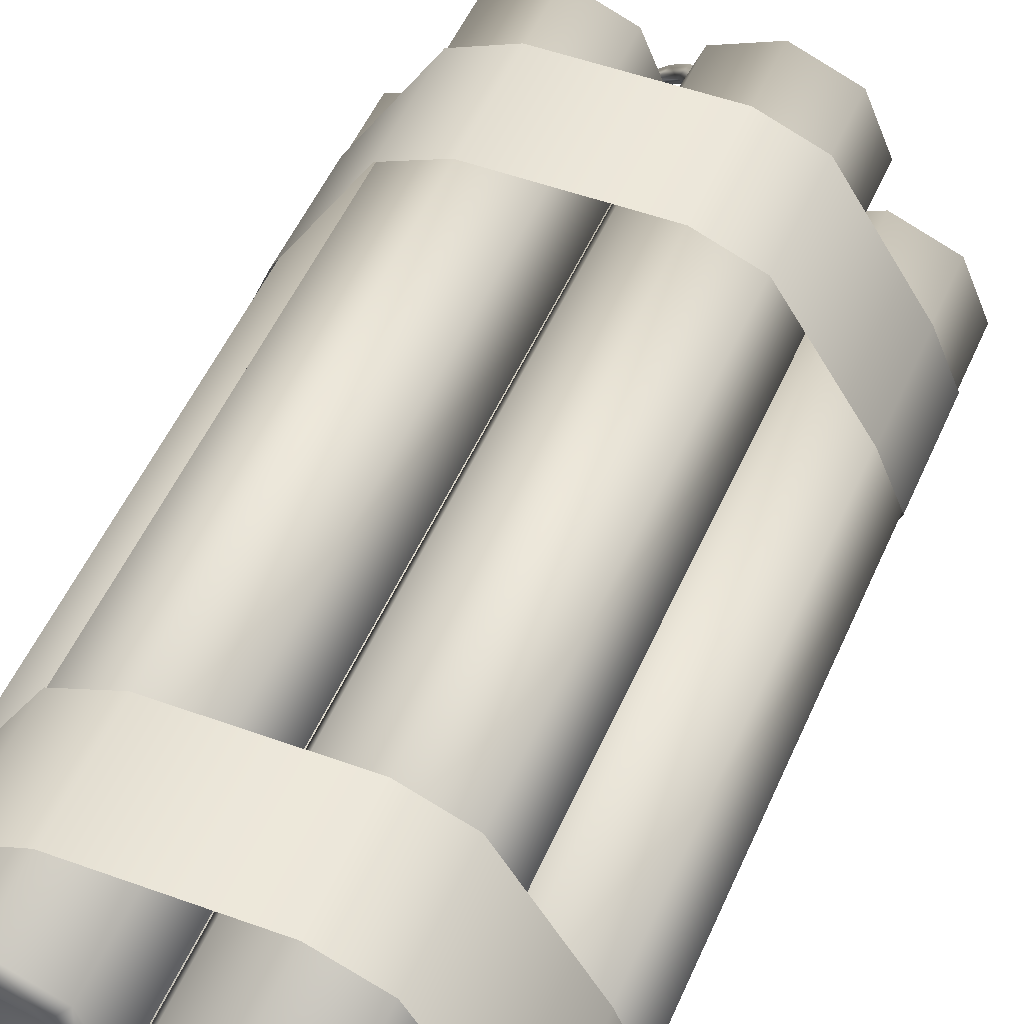
<metadata>
{"format":"obj","ext":"obj","renderer":"f3d","projection":"perspective","resolution":1024,"background":"white","views":[{"elev":48.8,"azim":-157.7,"up":"+Y"}]}
</metadata>
<code>
v  -1.94 -0.5046 -5.077
v  -1.94 -0.5046 2.569
v  -2.149 -0.0001905 2.569
v  -2.149 -0.0001903 -5.077
v  -1.435 -0.7135 -5.077
v  -1.435 -0.7135 2.569
v  -0.9311 -0.5046 -5.077
v  -0.9311 -0.5046 2.569
v  -1.702 0.2628 -5.006
v  -1.406 0.3903 -5.006
v  -1.433 -0.0009472 -5.006
v  -1.797 0.03491 -5.006
v  -1.435 0.7131 -5.077
v  -1.435 0.7131 2.569
v  -0.9311 0.5042 2.569
v  -0.9311 0.5042 -5.077
v  -1.94 0.5042 -5.077
v  -1.94 0.5042 2.569
v  -0.7222 -0.00019 -5.077
v  -0.934 -0.02928 -5.077
v  -1.12 0.3643 -5.12
v  -1.411 0.5184 -5.12
v  -1.801 0.3519 -5.077
v  -1.93 0.03953 -5.132
v  -1.801 -0.3685 -5.132
v  -1.489 -0.4979 -5.099
v  -1.063 -0.3417 -5.131
v  -1.704 -0.3084 -5.006
v  -1.476 -0.4028 -5.006
v  -1.146 -0.2542 -5.006
v  -1.052 -0.02631 -5.006
v  -1.196 0.2739 -5.006
v  0.001465 -0.7116 -5.077
v  0.001465 -0.7116 2.569
v  -0.5029 -0.5027 2.569
v  -0.5029 -0.5027 -5.077
v  0.5058 -0.5027 -5.077
v  0.5058 -0.5027 2.569
v  -0.3733 -0.00109 -5.006
v  -0.2536 0.2988 -5.006
v  0.003826 0.002953 -5.006
v  -0.2789 -0.229 -5.006
v  0.001465 0.715 -5.077
v  0.001465 0.715 2.569
v  0.5058 0.506 2.569
v  0.5058 0.506 -5.077
v  -0.5029 0.506 -5.077
v  -0.5029 0.506 2.569
v  0.3767 0.3357 -5.077
v  -0.03289 0.4828 -5.12
v  -0.348 0.3856 -5.12
v  -0.5058 -0.007623 -5.077
v  -0.7118 0.001663 -5.077
v  -0.3764 -0.32 -5.132
v  0.003506 -0.5171 -5.132
v  0.3159 -0.3877 -5.099
v  0.5061 0.02335 -5.131
v  0.7148 0.001663 -5.077
v  0.02924 -0.4064 -5.006
v  0.2572 -0.312 -5.006
v  0.3855 0.02646 -5.006
v  0.2911 0.2544 -5.006
v  -0.02326 0.3645 -5.006
v  1.939 0.5055 -5.077
v  1.939 0.5055 2.569
v  2.148 0.001114 2.569
v  2.148 0.001114 -5.077
v  1.434 0.7144 -5.077
v  1.434 0.7144 2.569
v  0.93 0.5055 -5.077
v  0.93 0.5055 2.569
v  1.701 -0.2619 -5.006
v  1.405 -0.3893 -5.006
v  1.432 0.001872 -5.006
v  1.796 -0.03399 -5.006
v  1.434 -0.7122 -5.077
v  1.434 -0.7122 2.569
v  0.93 -0.5033 2.569
v  0.93 -0.5033 -5.077
v  1.939 -0.5033 -5.077
v  1.939 -0.5033 2.569
v  0.7211 0.001114 -5.077
v  0.9329 0.0302 -5.077
v  1.118 -0.3634 -5.12
v  1.41 -0.5175 -5.12
v  1.8 -0.351 -5.077
v  1.929 -0.0386 -5.132
v  1.8 0.3694 -5.132
v  1.487 0.4988 -5.099
v  1.062 0.3426 -5.131
v  1.703 0.3093 -5.006
v  1.475 0.4037 -5.006
v  1.145 0.2552 -5.006
v  1.051 0.02723 -5.006
v  1.195 -0.273 -5.006
v  -1.43 1.141 -5.077
v  -1.43 1.141 2.569
v  -1.221 1.645 2.569
v  -1.221 1.645 -5.077
v  -1.221 0.6362 -5.077
v  -1.221 0.6362 2.569
v  -0.7169 0.4273 -5.077
v  -0.7169 0.4273 2.569
v  -0.2126 0.6362 -5.077
v  -0.2126 0.6362 2.569
v  -0.7197 1.515 -5.006
v  -0.4198 1.396 -5.006
v  -0.7157 1.138 -5.006
v  -0.9476 1.421 -5.006
v  -0.7169 1.854 -5.077
v  -0.7169 1.854 2.569
v  -0.2126 1.645 2.569
v  -0.2126 1.645 -5.077
v  -0.3829 0.7654 -5.077
v  -0.2358 1.175 -5.12
v  -0.00365 1.141 -5.077
v  -0.333 1.49 -5.12
v  -0.7262 1.648 -5.077
v  -1.039 1.518 -5.132
v  -1.236 1.139 -5.132
v  -1.106 0.8262 -5.099
v  -0.6953 0.636 -5.131
v  -1.125 1.113 -5.006
v  -1.031 0.8849 -5.006
v  -0.6921 0.7565 -5.006
v  -0.4642 0.8509 -5.006
v  -0.3541 1.165 -5.006
v  0.214 1.645 -5.077
v  0.214 1.645 2.569
v  0.7184 1.854 2.569
v  0.7184 1.854 -5.077
v  0.7184 0.4271 -5.077
v  0.7184 0.4271 2.569
v  0.214 0.636 2.569
v  0.214 0.636 -5.077
v  0.9814 1.407 -5.006
v  1.109 1.111 -5.006
v  0.7176 1.138 -5.006
v  0.7535 1.502 -5.006
v  1.223 0.636 -5.077
v  1.223 0.636 2.569
v  1.432 1.14 -5.077
v  1.432 1.14 2.569
v  1.223 1.645 -5.077
v  1.223 1.645 2.569
v  0.6893 0.6388 -5.077
v  1.083 0.8244 -5.12
v  1.237 1.116 -5.12
v  1.07 1.506 -5.077
v  0.7581 1.635 -5.132
v  0.3501 1.506 -5.132
v  0.2207 1.193 -5.099
v  0.005084 1.14 -5.077
v  0.3769 0.7682 -5.131
v  0.4102 1.409 -5.006
v  0.3158 1.181 -5.006
v  0.4643 0.8512 -5.006
v  0.6923 0.7568 -5.006
v  0.9925 0.9013 -5.006
v  -1.43 -1.14 -5.077
v  -1.43 -1.14 2.569
v  -1.221 -0.636 2.569
v  -1.221 -0.636 -5.077
v  -1.221 -1.645 -5.077
v  -1.221 -1.645 2.569
v  -0.7169 -1.854 -5.077
v  -0.7169 -1.854 2.569
v  -0.2126 -1.645 -5.077
v  -0.2126 -1.645 2.569
v  -0.7197 -0.7656 -5.006
v  -0.4198 -0.8853 -5.006
v  -0.7157 -1.143 -5.006
v  -0.9476 -0.86 -5.006
v  -0.7169 -0.4271 -5.077
v  -0.7169 -0.4271 2.569
v  -0.2126 -0.636 2.569
v  -0.2126 -0.636 -5.077
v  -0.3829 -1.516 -5.077
v  -0.2358 -1.106 -5.12
v  -0.00365 -1.14 -5.077
v  -0.333 -0.7909 -5.12
v  -0.7262 -0.6331 -5.077
v  -1.039 -0.7625 -5.132
v  -1.236 -1.142 -5.132
v  -1.106 -1.455 -5.099
v  -0.6953 -1.645 -5.131
v  -1.125 -1.168 -5.006
v  -1.031 -1.396 -5.006
v  -0.6921 -1.524 -5.006
v  -0.4642 -1.43 -5.006
v  -0.3541 -1.116 -5.006
v  0.214 -0.6362 -5.077
v  0.214 -0.6362 2.569
v  0.7184 -0.4273 2.569
v  0.7184 -0.4273 -5.077
v  0.7184 -1.854 -5.077
v  0.7184 -1.854 2.569
v  0.214 -1.645 2.569
v  0.214 -1.645 -5.077
v  0.9814 -0.8737 -5.006
v  1.109 -1.17 -5.006
v  0.7176 -1.143 -5.006
v  0.7535 -0.7793 -5.006
v  1.223 -1.645 -5.077
v  1.223 -1.645 2.569
v  1.432 -1.141 -5.077
v  1.432 -1.141 2.569
v  1.223 -0.6362 -5.077
v  1.223 -0.6362 2.569
v  0.6893 -1.642 -5.077
v  1.083 -1.457 -5.12
v  1.237 -1.165 -5.12
v  1.07 -0.7754 -5.077
v  0.7581 -0.646 -5.132
v  0.3501 -0.7752 -5.132
v  0.2207 -1.088 -5.099
v  0.005084 -1.141 -5.077
v  0.3769 -1.513 -5.131
v  0.4102 -0.8717 -5.006
v  0.3158 -1.1 -5.006
v  0.4643 -1.43 -5.006
v  0.6923 -1.524 -5.006
v  0.9925 -1.38 -5.006
v  -2.163 -0.0001917 -4.445
v  -1.952 -0.508 -4.445
v  -1.952 -0.508 -3.374
v  -2.163 -0.0001915 -3.374
v  -1.952 0.5076 -4.445
v  -1.952 0.5076 -3.374
v  2.163 0.001122 -4.445
v  1.952 0.5089 -4.445
v  1.952 0.5089 -3.374
v  2.163 0.001122 -3.374
v  1.952 -0.5067 -4.445
v  1.952 -0.5067 -3.374
v  -0.7212 1.866 -4.445
v  -1.229 1.656 -4.445
v  -1.229 1.656 -3.374
v  -0.7212 1.866 -3.374
v  1.232 1.656 -4.445
v  0.7238 1.866 -4.445
v  0.7238 1.866 -3.374
v  1.232 1.656 -3.374
v  -1.229 -1.656 -4.445
v  -0.7212 -1.866 -4.445
v  -0.7212 -1.866 -3.374
v  -1.229 -1.656 -3.374
v  0.7238 -1.866 -4.445
v  1.232 -1.656 -4.445
v  1.232 -1.656 -3.374
v  0.7238 -1.866 -3.374
v  -1.702 0.2628 2.498
v  -1.797 0.03491 2.498
v  -1.433 -0.0009475 2.498
v  -1.406 0.3903 2.498
v  -0.7222 -0.0001903 2.569
v  -1.12 0.3643 2.612
v  -0.934 -0.02928 2.569
v  -1.411 0.5184 2.612
v  -1.801 0.3519 2.569
v  -1.93 0.03953 2.624
v  -1.801 -0.3685 2.624
v  -1.489 -0.4979 2.592
v  -1.063 -0.3417 2.623
v  -1.704 -0.3084 2.498
v  -1.476 -0.4028 2.498
v  -1.146 -0.2542 2.498
v  -1.052 -0.02631 2.498
v  -1.196 0.2739 2.498
v  -0.3733 -0.001091 2.498
v  -0.2789 -0.229 2.498
v  0.003826 0.002953 2.498
v  -0.2536 0.2988 2.498
v  -0.03289 0.4828 2.612
v  0.3767 0.3357 2.569
v  -0.348 0.3856 2.612
v  -0.7118 0.001663 2.569
v  -0.5058 -0.007624 2.569
v  -0.3764 -0.32 2.624
v  0.003506 -0.5171 2.624
v  0.3159 -0.3877 2.592
v  0.7148 0.001663 2.569
v  0.5061 0.02335 2.623
v  0.02924 -0.4064 2.498
v  0.2572 -0.312 2.498
v  0.3855 0.02646 2.498
v  0.2911 0.2544 2.498
v  -0.02326 0.3645 2.498
v  1.701 -0.2619 2.498
v  1.796 -0.03399 2.498
v  1.432 0.001871 2.498
v  1.405 -0.3893 2.498
v  0.7211 0.001114 2.569
v  1.118 -0.3634 2.612
v  0.9329 0.0302 2.569
v  1.41 -0.5175 2.612
v  1.8 -0.351 2.569
v  1.929 -0.0386 2.624
v  1.8 0.3694 2.624
v  1.487 0.4988 2.592
v  1.062 0.3426 2.623
v  1.703 0.3093 2.498
v  1.475 0.4037 2.498
v  1.145 0.2552 2.498
v  1.051 0.02723 2.498
v  1.195 -0.273 2.498
v  -0.7197 1.515 2.498
v  -0.9476 1.421 2.498
v  -0.7157 1.138 2.498
v  -0.4198 1.396 2.498
v  -0.00365 1.141 2.569
v  -0.2358 1.175 2.612
v  -0.3829 0.7654 2.569
v  -0.333 1.49 2.612
v  -0.7262 1.648 2.569
v  -1.039 1.518 2.624
v  -1.236 1.139 2.624
v  -1.106 0.8262 2.592
v  -0.6953 0.636 2.623
v  -1.125 1.113 2.498
v  -1.031 0.8849 2.498
v  -0.6921 0.7565 2.498
v  -0.4642 0.8509 2.498
v  -0.3541 1.165 2.498
v  0.9814 1.407 2.498
v  0.7535 1.502 2.498
v  0.7176 1.138 2.498
v  1.109 1.111 2.498
v  1.083 0.8244 2.612
v  0.6893 0.6388 2.569
v  1.237 1.116 2.612
v  1.07 1.506 2.569
v  0.7581 1.635 2.624
v  0.3501 1.506 2.624
v  0.005084 1.14 2.569
v  0.2207 1.193 2.592
v  0.3769 0.7682 2.623
v  0.4102 1.409 2.498
v  0.3158 1.181 2.498
v  0.4643 0.8512 2.498
v  0.6923 0.7568 2.498
v  0.9925 0.9013 2.498
v  -0.7197 -0.7656 2.498
v  -0.9476 -0.86 2.498
v  -0.7157 -1.143 2.498
v  -0.4198 -0.8853 2.498
v  -0.00365 -1.14 2.569
v  -0.2358 -1.106 2.612
v  -0.3829 -1.516 2.569
v  -0.333 -0.7909 2.612
v  -0.7262 -0.6331 2.569
v  -1.039 -0.7625 2.624
v  -1.236 -1.142 2.624
v  -1.106 -1.455 2.592
v  -0.6953 -1.645 2.623
v  -1.125 -1.168 2.498
v  -1.031 -1.396 2.498
v  -0.6921 -1.524 2.498
v  -0.4642 -1.43 2.498
v  -0.3541 -1.116 2.498
v  0.9814 -0.8737 2.498
v  0.7535 -0.7793 2.498
v  0.7176 -1.143 2.498
v  1.109 -1.17 2.498
v  1.083 -1.457 2.612
v  0.6893 -1.642 2.569
v  1.237 -1.165 2.612
v  1.07 -0.7754 2.569
v  0.7581 -0.646 2.624
v  0.3501 -0.7752 2.624
v  0.005084 -1.141 2.569
v  0.2207 -1.088 2.592
v  0.3769 -1.513 2.623
v  0.4102 -0.8717 2.498
v  0.3158 -1.1 2.498
v  0.4643 -1.43 2.498
v  0.6923 -1.524 2.498
v  0.9925 -1.38 2.498
v  -2.163 -0.0001919 1.937
v  -2.163 -0.0001917 0.8666
v  -1.952 -0.508 0.8666
v  -1.952 -0.508 1.937
v  -1.952 0.5076 1.937
v  -1.952 0.5076 0.8666
v  2.163 0.001121 1.937
v  2.163 0.001122 0.8666
v  1.952 0.5089 0.8666
v  1.952 0.5089 1.937
v  1.952 -0.5067 1.937
v  1.952 -0.5067 0.8666
v  -0.7212 1.866 1.937
v  -0.7212 1.866 0.8666
v  -1.229 1.656 0.8666
v  -1.229 1.656 1.937
v  1.232 1.656 1.937
v  1.232 1.656 0.8666
v  0.7238 1.866 0.8666
v  0.7238 1.866 1.937
v  -1.229 -1.656 1.937
v  -1.229 -1.656 0.8666
v  -0.7212 -1.866 0.8666
v  -0.7212 -1.866 1.937
v  0.7238 -1.866 1.937
v  0.7238 -1.866 0.8666
v  1.232 -1.656 0.8666
v  1.232 -1.656 1.937
v  1.344 0.001476 2.478
v  1.464 -0.06757 2.478
v  1.461 -0.07233 2.667
v  1.348 0.006871 2.667
v  1.464 0.07052 2.478
v  1.473 0.06523 2.667
v  0.68 1.217 2.491
v  0.6637 1.081 2.473
v  0.6578 1.087 2.667
v  0.6935 1.22 2.667
v  0.79 1.137 2.469
v  0.7911 1.123 2.667
v  0.6422 -1.104 2.478
v  0.7112 -1.224 2.478
v  0.7211 -1.225 2.667
v  0.6419 -1.112 2.667
v  0.7803 -1.104 2.478
v  0.7794 -1.1 2.667
v  0.6147 -1.125 2.892
v  0.5792 -1.038 2.79
v  0.6958 -1.017 2.86
v  0.3231 -0.7581 3.142
v  0.3386 -0.6734 3.042
v  0.4284 -0.6793 3.143
v  1.302 -0.1331 2.899
v  1.235 -0.05239 2.809
v  1.276 -0.001072 2.931
v  1.015 -0.1519 2.99
v  1.009 -0.09188 2.865
v  1.028 -0.01486 2.978
v  0.5485 -0.0684 2.999
v  0.5617 -0.1034 3.148
v  0.5385 0.03097 3.103
v  0.6251 0.9269 2.859
v  0.5971 1.052 2.909
v  0.7215 0.9962 2.931
v  0.2922 0.6022 3.079
v  0.367 0.5283 2.982
v  0.3873 0.5153 3.099
v  0.06904 -0.03838 2.478
v  -2.384e-07 0.0812 2.478
v  -0.009855 0.08245 2.667
v  0.06935 -0.03066 2.667
v  -0.06904 -0.03838 2.478
v  -0.06821 -0.0427 2.667
v  1.57 -1.432 5.132
v  1.523 -1.535 5.053
v  1.585 -1.427 4.995
v  0.08829 -0.04492 3.253
v  0.03824 0.08788 3.245
v  0.04917 0.07681 3.348
v  -0.05526 -0.01568 3.212
v  -0.05026 -0.02012 3.233
v  0.1393 -0.07003 3.689
v  0.08317 0.04235 3.746
v  0.2316 -0.1375 4.177
v  0.3027 -0.2016 4.078
v  0.0059 -0.07003 3.724
v  0.1773 -0.2472 4.113
v  0.6402 -0.6501 4.789
v  0.6943 -0.7204 4.683
v  0.5767 -0.7632 4.742
v  0.8578 -0.9184 5.01
v  0.8936 -0.9433 4.879
v  0.7911 -1.015 4.937
v  1.174 -1.222 5.096
v  1.189 -1.217 4.959
v  1.127 -1.325 5.018
v  -1.355 -0.03838 2.478
v  -1.424 0.0812 2.478
v  -1.434 0.08245 2.667
v  -1.355 -0.03066 2.667
v  -1.493 -0.03838 2.478
v  -1.492 -0.0427 2.667
v  -0.6422 -1.182 2.478
v  -0.7112 -1.062 2.478
v  -0.7211 -1.061 2.667
v  -0.6419 -1.174 2.667
v  -0.7803 -1.182 2.478
v  -0.7794 -1.186 2.667
v  -0.6422 1.107 2.478
v  -0.7112 1.227 2.478
v  -0.7211 1.228 2.667
v  -0.6419 1.115 2.667
v  -0.7803 1.107 2.478
v  -0.7794 1.103 2.667
v  -0.6147 1.127 2.892
v  -0.5792 1.041 2.79
v  -0.6958 1.02 2.86
v  -0.2882 0.6077 3.197
v  -0.2815 0.5664 3.064
v  -0.3755 0.5022 3.165
v  -1.271 0.1386 2.88
v  -1.257 0.02546 2.802
v  -1.281 0.01343 2.937
v  -1.02 0.1767 2.952
v  -1.006 0.0636 2.874
v  -1.03 0.05157 3.009
v  -0.4892 0.0215 2.989
v  -0.4896 0.1271 3.081
v  -0.5664 0.008259 3.118
v  -0.6073 -0.9104 2.897
v  -0.5409 -1.041 2.882
v  -0.6134 -1.037 2.962
v  -0.2749 -0.5678 2.933
v  -0.3608 -0.511 3.021
v  -0.26 -0.5707 3.061
v  0.07674 -0.03318 3.11
v  0.05875 -0.001347 2.976
v  0.01625 0.09151 3.093
v  -0.09041 -0.2766 3.029
v  -0.1888 -0.243 3.115
v  -0.07843 -0.2832 3.165
v  0.1085 -0.05487 3.426
v  -0.03248 -0.03592 3.382
v  0.1658 -0.4401 3.33
v  0.1947 -0.3678 3.229
v  0.2733 -0.3739 3.338
g Dynamite
f 1 2 3 4
f 5 6 2 1
f 7 8 6 5
f 9 10 11 12
f 13 14 15 16
f 17 18 14 13
f 4 3 18 17
f 19 20 21 16
f 16 21 22 13
f 13 22 23 17
f 17 23 24 4
f 4 24 25 1
f 1 25 26 5
f 5 26 27 7
f 7 27 20 19
f 28 12 11 29
f 30 29 11 31
f 11 10 32 31
f 20 31 32 21
f 21 32 10 22
f 22 10 9 23
f 23 9 12 24
f 24 12 28 25
f 25 28 29 26
f 26 29 30 27
f 27 30 31 20
f 33 34 35 36
f 37 38 34 33
f 39 40 41 42
f 43 44 45 46
f 47 48 44 43
f 46 49 50 43
f 43 50 51 47
f 47 51 52 53
f 53 52 54 36
f 36 54 55 33
f 33 55 56 37
f 37 56 57 58
f 58 57 49 46
f 59 42 41 60
f 61 60 41 62
f 41 40 63 62
f 49 62 63 50
f 50 63 40 51
f 51 40 39 52
f 52 39 42 54
f 54 42 59 55
f 55 59 60 56
f 56 60 61 57
f 57 61 62 49
f 64 65 66 67
f 68 69 65 64
f 70 71 69 68
f 72 73 74 75
f 76 77 78 79
f 80 81 77 76
f 67 66 81 80
f 82 83 84 79
f 79 84 85 76
f 76 85 86 80
f 80 86 87 67
f 67 87 88 64
f 64 88 89 68
f 68 89 90 70
f 70 90 83 82
f 91 75 74 92
f 93 92 74 94
f 74 73 95 94
f 83 94 95 84
f 84 95 73 85
f 85 73 72 86
f 86 72 75 87
f 87 75 91 88
f 88 91 92 89
f 89 92 93 90
f 90 93 94 83
f 96 97 98 99
f 100 101 97 96
f 102 103 101 100
f 104 105 103 102
f 106 107 108 109
f 110 111 112 113
f 99 98 111 110
f 104 114 115 116
f 116 115 117 113
f 113 117 118 110
f 110 118 119 99
f 99 119 120 96
f 96 120 121 100
f 100 121 122 102
f 102 122 114 104
f 123 109 108 124
f 125 124 108 126
f 108 107 127 126
f 114 126 127 115
f 115 127 107 117
f 117 107 106 118
f 118 106 109 119
f 119 109 123 120
f 120 123 124 121
f 121 124 125 122
f 122 125 126 114
f 128 129 130 131
f 132 133 134 135
f 136 137 138 139
f 140 141 133 132
f 142 143 141 140
f 144 145 143 142
f 131 130 145 144
f 132 146 147 140
f 140 147 148 142
f 142 148 149 144
f 144 149 150 131
f 131 150 151 128
f 128 151 152 153
f 153 152 154 135
f 135 154 146 132
f 155 139 138 156
f 157 156 138 158
f 138 137 159 158
f 146 158 159 147
f 147 159 137 148
f 148 137 136 149
f 149 136 139 150
f 150 139 155 151
f 151 155 156 152
f 152 156 157 154
f 154 157 158 146
f 160 161 162 163
f 164 165 161 160
f 166 167 165 164
f 168 169 167 166
f 170 171 172 173
f 174 175 176 177
f 163 162 175 174
f 168 178 179 180
f 180 179 181 177
f 177 181 182 174
f 174 182 183 163
f 163 183 184 160
f 160 184 185 164
f 164 185 186 166
f 166 186 178 168
f 187 173 172 188
f 189 188 172 190
f 172 171 191 190
f 178 190 191 179
f 179 191 171 181
f 181 171 170 182
f 182 170 173 183
f 183 173 187 184
f 184 187 188 185
f 185 188 189 186
f 186 189 190 178
f 192 193 194 195
f 196 197 198 199
f 200 201 202 203
f 204 205 197 196
f 206 207 205 204
f 208 209 207 206
f 195 194 209 208
f 196 210 211 204
f 204 211 212 206
f 206 212 213 208
f 208 213 214 195
f 195 214 215 192
f 192 215 216 217
f 217 216 218 199
f 199 218 210 196
f 219 203 202 220
f 221 220 202 222
f 202 201 223 222
f 210 222 223 211
f 211 223 201 212
f 212 201 200 213
f 213 200 203 214
f 214 203 219 215
f 215 219 220 216
f 216 220 221 218
f 218 221 222 210
f 224 225 226 227
f 228 224 227 229
f 230 231 232 233
f 234 230 233 235
f 236 237 238 239
f 240 241 242 243
f 244 245 246 247
f 248 249 250 251
f 241 236 239 242
f 251 246 245 248
f 247 226 225 244
f 249 234 235 250
f 243 232 231 240
f 237 228 229 238
f 252 253 254 255
f 256 15 257 258
f 15 14 259 257
f 14 18 260 259
f 18 3 261 260
f 3 2 262 261
f 2 6 263 262
f 6 8 264 263
f 8 256 258 264
f 265 266 254 253
f 267 268 254 266
f 254 268 269 255
f 258 257 269 268
f 257 259 255 269
f 259 260 252 255
f 260 261 253 252
f 261 262 265 253
f 262 263 266 265
f 263 264 267 266
f 264 258 268 267
f 270 271 272 273
f 45 44 274 275
f 44 48 276 274
f 48 277 278 276
f 277 35 279 278
f 35 34 280 279
f 34 38 281 280
f 38 282 283 281
f 282 45 275 283
f 284 285 272 271
f 286 287 272 285
f 272 287 288 273
f 275 274 288 287
f 274 276 273 288
f 276 278 270 273
f 278 279 271 270
f 279 280 284 271
f 280 281 285 284
f 281 283 286 285
f 283 275 287 286
f 289 290 291 292
f 293 78 294 295
f 78 77 296 294
f 77 81 297 296
f 81 66 298 297
f 66 65 299 298
f 65 69 300 299
f 69 71 301 300
f 71 293 295 301
f 302 303 291 290
f 304 305 291 303
f 291 305 306 292
f 295 294 306 305
f 294 296 292 306
f 296 297 289 292
f 297 298 290 289
f 298 299 302 290
f 299 300 303 302
f 300 301 304 303
f 301 295 305 304
f 307 308 309 310
f 105 311 312 313
f 311 112 314 312
f 112 111 315 314
f 111 98 316 315
f 98 97 317 316
f 97 101 318 317
f 101 103 319 318
f 103 105 313 319
f 320 321 309 308
f 322 323 309 321
f 309 323 324 310
f 313 312 324 323
f 312 314 310 324
f 314 315 307 310
f 315 316 308 307
f 316 317 320 308
f 317 318 321 320
f 318 319 322 321
f 319 313 323 322
f 325 326 327 328
f 133 141 329 330
f 141 143 331 329
f 143 145 332 331
f 145 130 333 332
f 130 129 334 333
f 129 335 336 334
f 335 134 337 336
f 134 133 330 337
f 338 339 327 326
f 340 341 327 339
f 327 341 342 328
f 330 329 342 341
f 329 331 328 342
f 331 332 325 328
f 332 333 326 325
f 333 334 338 326
f 334 336 339 338
f 336 337 340 339
f 337 330 341 340
f 343 344 345 346
f 169 347 348 349
f 347 176 350 348
f 176 175 351 350
f 175 162 352 351
f 162 161 353 352
f 161 165 354 353
f 165 167 355 354
f 167 169 349 355
f 356 357 345 344
f 358 359 345 357
f 345 359 360 346
f 349 348 360 359
f 348 350 346 360
f 350 351 343 346
f 351 352 344 343
f 352 353 356 344
f 353 354 357 356
f 354 355 358 357
f 355 349 359 358
f 361 362 363 364
f 197 205 365 366
f 205 207 367 365
f 207 209 368 367
f 209 194 369 368
f 194 193 370 369
f 193 371 372 370
f 371 198 373 372
f 198 197 366 373
f 374 375 363 362
f 376 377 363 375
f 363 377 378 364
f 366 365 378 377
f 365 367 364 378
f 367 368 361 364
f 368 369 362 361
f 369 370 374 362
f 370 372 375 374
f 372 373 376 375
f 373 366 377 376
f 379 380 381 382
f 383 384 380 379
f 385 386 387 388
f 389 390 386 385
f 391 392 393 394
f 395 396 397 398
f 399 400 401 402
f 403 404 405 406
f 398 397 392 391
f 404 403 402 401
f 400 399 382 381
f 406 405 390 389
f 396 395 388 387
f 394 393 384 383
f 129 128 153 335
f 335 153 135 134
f 105 104 116 311
f 311 116 113 112
f 256 19 16 15
f 8 7 19 256
f 277 53 36 35
f 48 47 53 277
f 282 58 46 45
f 71 70 82 293
f 38 37 58 282
f 293 82 79 78
f 347 180 177 176
f 193 192 217 371
f 169 168 180 347
f 371 217 199 198
f 407 408 409 410
f 408 411 412 409
f 411 407 410 412
f 413 414 415 416
f 414 417 418 415
f 417 413 416 418
f 419 420 421 422
f 420 423 424 421
f 423 419 422 424
f 422 421 425 426
f 421 424 427 425
f 424 422 426 427
f 426 425 428 429
f 428 425 427 430
f 430 427 426 429
f 410 409 431 432
f 409 412 433 431
f 412 410 432 433
f 432 431 434 435
f 431 433 436 434
f 433 432 435 436
f 437 435 434 438
f 438 434 436 439
f 436 435 437 439
f 416 415 440 441
f 415 418 442 440
f 418 416 441 442
f 443 441 440 444
f 440 442 445 444
f 442 441 443 445
f 446 447 448 449
f 447 450 451 448
f 450 446 449 451
f 452 453 454
f 455 456 457
f 456 458 459 457
f 458 455 459
f 460 461 462 463
f 461 464 465 462
f 464 460 463 465
f 463 462 466 467
f 462 465 468 466
f 465 463 467 468
f 467 466 469 470
f 466 468 471 469
f 468 467 470 471
f 470 469 472 473
f 469 471 474 472
f 471 470 473 474
f 473 472 452 454
f 472 474 453 452
f 474 473 454 453
f 475 476 477 478
f 476 479 480 477
f 479 475 478 480
f 481 482 483 484
f 482 485 486 483
f 485 481 484 486
f 487 488 489 490
f 488 491 492 489
f 491 487 490 492
f 490 489 493 494
f 489 492 495 493
f 492 490 494 495
f 494 493 496 497
f 496 493 495 498
f 495 494 497 498
f 478 477 499 500
f 477 480 501 499
f 480 478 500 501
f 500 499 502 503
f 499 501 504 502
f 501 500 503 504
f 505 503 502 506
f 506 502 504 507
f 504 503 505 507
f 484 483 508 509
f 483 486 510 508
f 486 484 509 510
f 511 509 508 512
f 508 510 513 512
f 513 510 509 511
f 451 449 514 458
f 515 514 449
f 458 516 448 451
f 455 514 516 456
f 516 497 496 456
f 456 496 498 458
f 498 497 516 458
f 517 511 512 518
f 518 512 513 519
f 513 511 517 519
f 517 518 458 514
f 458 518 519 455
f 519 517 514 455
f 460 520 457 461
f 457 521 464 461
f 521 520 460 464
f 459 505 506 457
f 506 507 521 457
f 507 505 459 521
f 455 437 438 520
f 520 438 439 457
f 439 437 455 457
f 448 516 515 449
f 516 443 444 515
f 444 445 514 515
f 445 443 516 514
f 455 521 459
f 429 428 522 523
f 522 428 430 524
f 430 429 523 524
f 523 455 520 524
f 522 521 455 523
f 522 524 520 521

</code>
